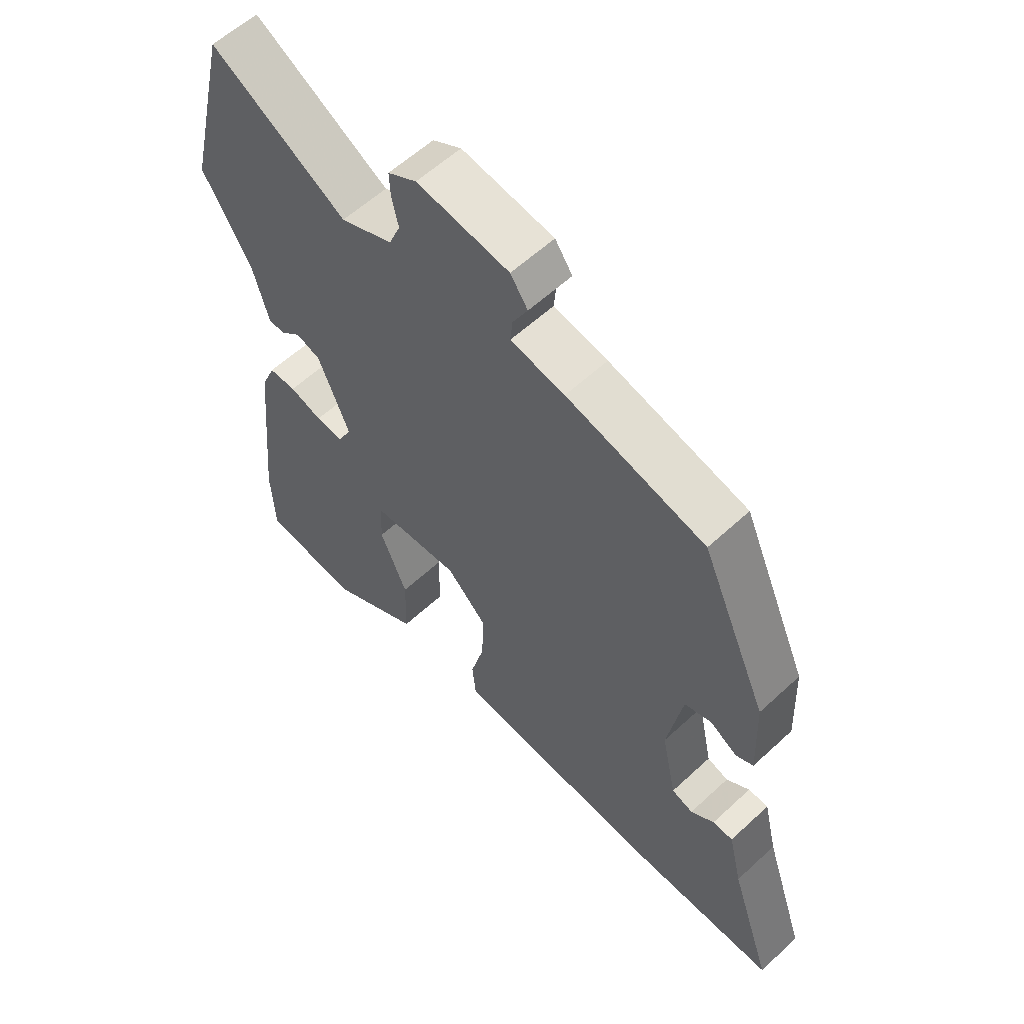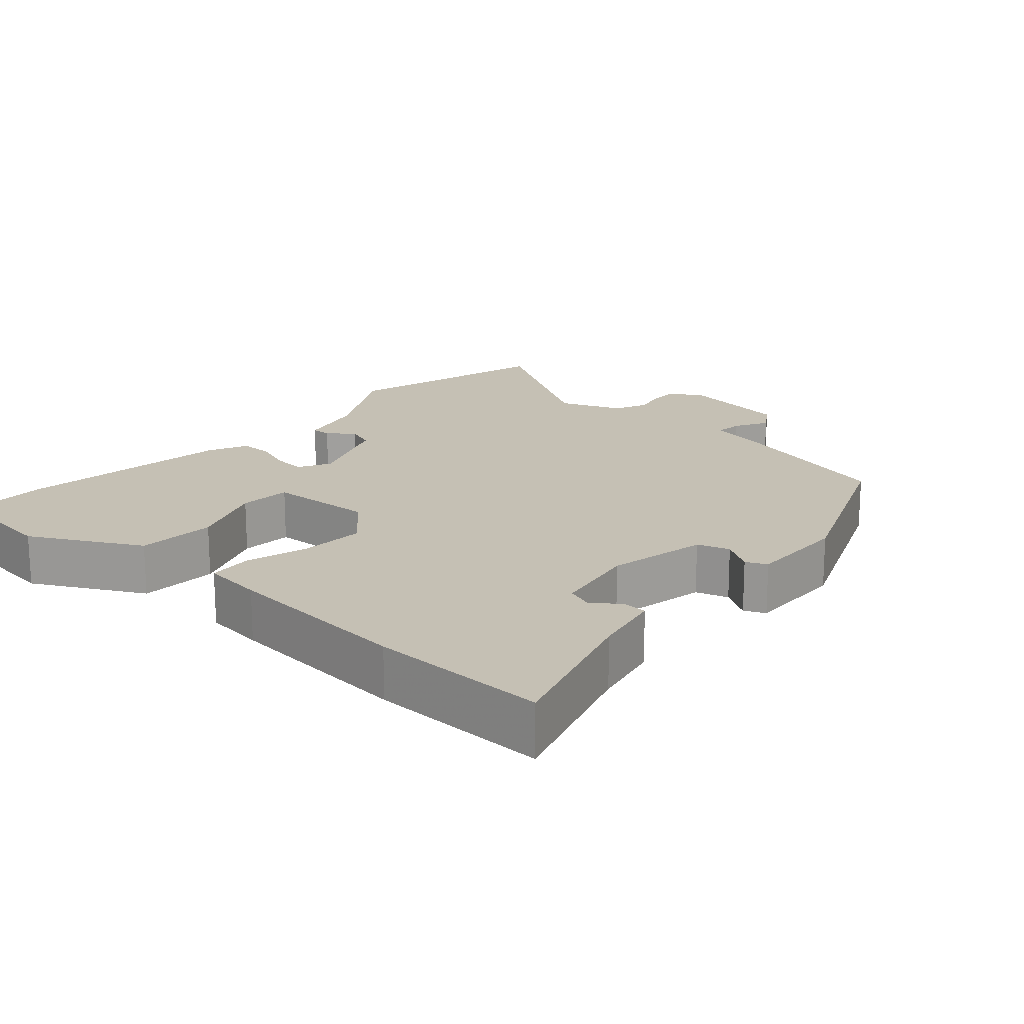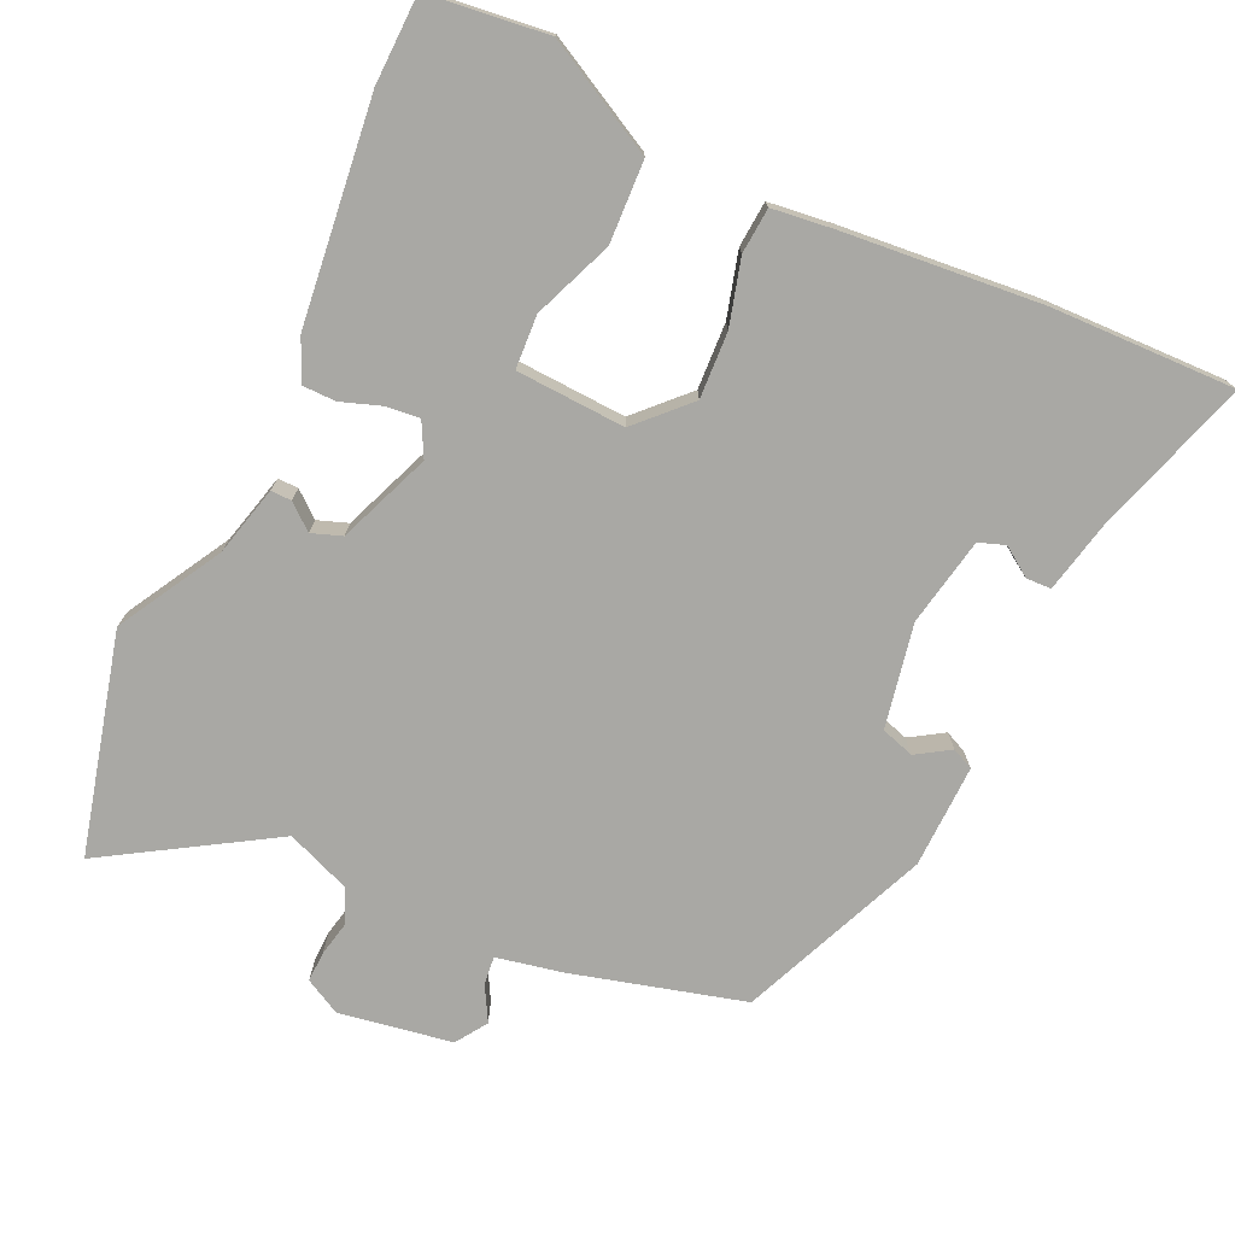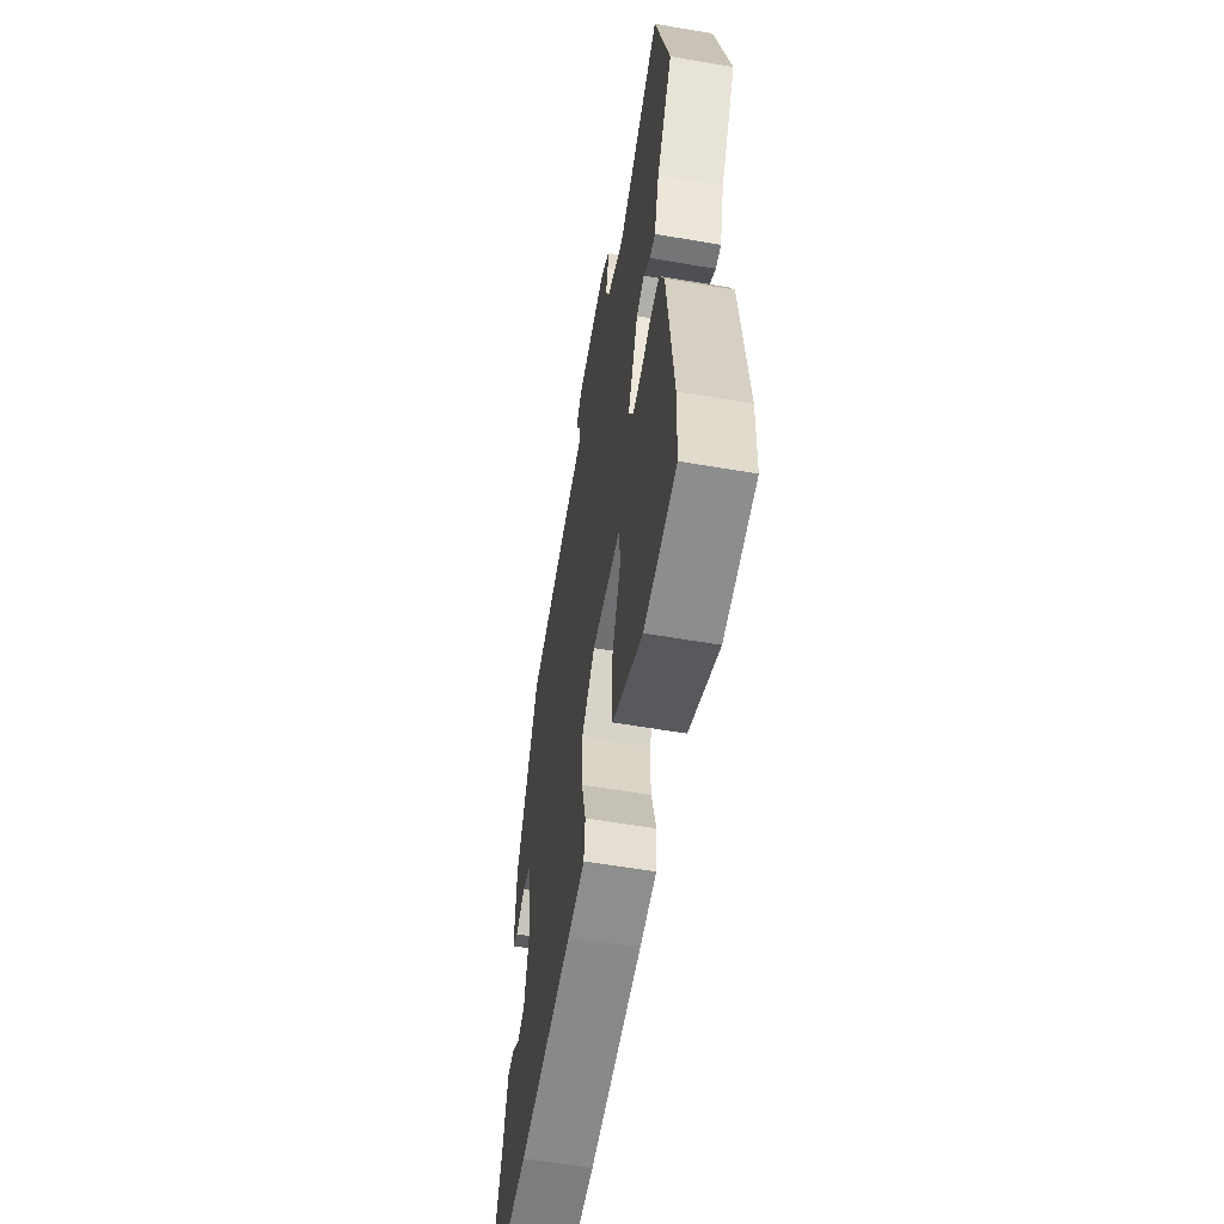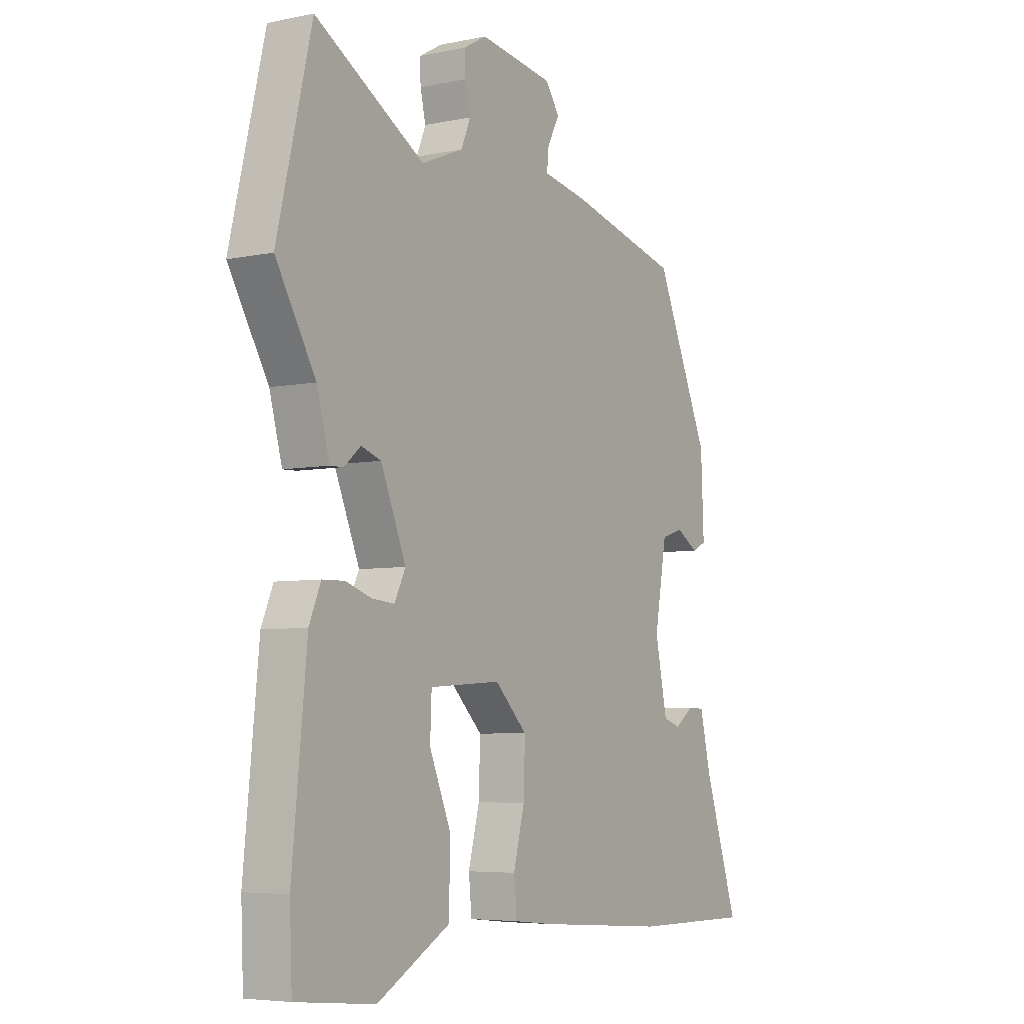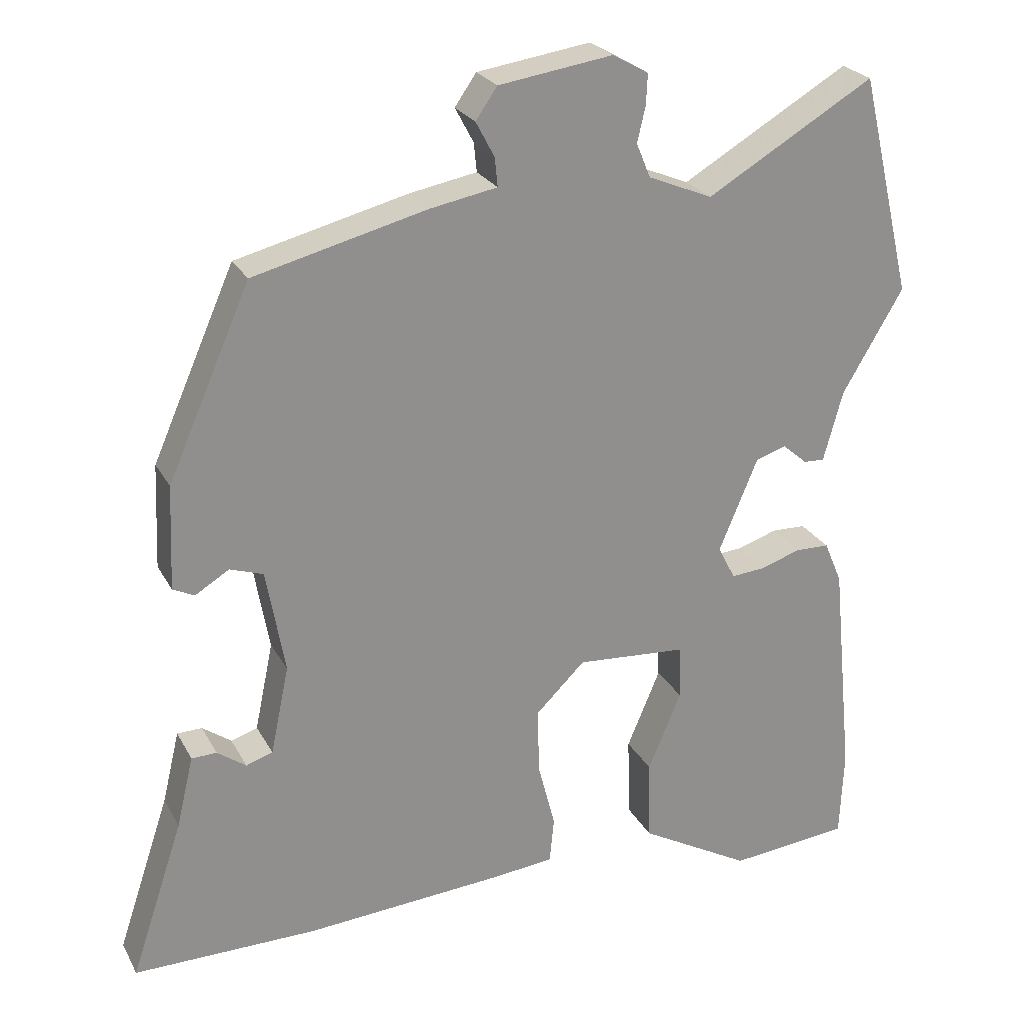
<metadata>
{"format":"obj","ext":"obj","renderer":"f3d","projection":"perspective","resolution":1024,"background":"white","views":[{"elev":58.6,"azim":-133.7,"up":"+Z"},{"elev":18.3,"azim":-137.3,"up":"+Y"},{"elev":-74.9,"azim":156.1,"up":"+Y"},{"elev":-58.7,"azim":79.9,"up":"+Z"},{"elev":-5.5,"azim":122.6,"up":"+Z"},{"elev":24.6,"azim":-22.4,"up":"+Z"}]}
</metadata>
<code>
v -0.372 0.07 0.451
v -0.139 0.07 0.51
v -0.048 0.07 0.527
v -0.052 0.07 0.566
v -0.077 0.07 0.613
v -0.048 0.07 0.655
v 0.106 0.07 0.678
v 0.154 0.07 0.651
v 0.152 0.07 0.61
v 0.141 0.07 0.562
v 0.16 0.07 0.516
v 0.247 0.07 0.48
v 0.473 0.07 0.613
v 0.544 0.07 0.315
v 0.462 0.07 0.176
v 0.436 0.07 0.081
v 0.408 0.07 0.082
v 0.374 0.07 0.111
v 0.333 0.07 0.097
v 0.281 0.07 -0.028
v 0.304 0.07 -0.074
v 0.35 0.07 -0.07
v 0.404 0.07 -0.052
v 0.45 0.07 -0.053
v 0.474 0.07 -0.11
v 0.504 0.07 -0.411
v 0.499 0.07 -0.531
v 0.336 0.07 -0.548
v 0.185 0.07 -0.464
v 0.182 0.07 -0.353
v 0.227 0.07 -0.246
v 0.224 0.07 -0.173
v 0.076 0.07 -0.163
v 0.009 0.07 -0.229
v 0.012 0.07 -0.319
v 0.035 0.07 -0.408
v 0.029 0.07 -0.47
v -0.056 0.07 -0.479
v -0.323 0.07 -0.499
v -0.573 0.07 -0.501
v -0.502 0.07 -0.288
v -0.479 0.07 -0.191
v -0.445 0.07 -0.19
v -0.406 0.07 -0.218
v -0.37 0.07 -0.206
v -0.345 0.07 -0.086
v -0.37 0.07 0.055
v -0.415 0.07 0.07
v -0.461 0.07 0.042
v -0.49 0.07 0.056
v -0.484 0.07 0.197
v -0.372 0 0.451
v -0.139 0 0.51
v -0.048 0 0.527
v -0.052 0 0.566
v -0.077 0 0.613
v -0.048 0 0.655
v 0.106 0 0.678
v 0.154 0 0.651
v 0.152 0 0.61
v 0.141 0 0.562
v 0.16 0 0.516
v 0.247 0 0.48
v 0.473 0 0.613
v 0.544 0 0.315
v 0.462 0 0.176
v 0.436 0 0.081
v 0.408 0 0.082
v 0.374 0 0.111
v 0.333 0 0.097
v 0.281 0 -0.028
v 0.304 0 -0.074
v 0.35 0 -0.07
v 0.404 0 -0.052
v 0.45 0 -0.053
v 0.474 0 -0.11
v 0.504 0 -0.411
v 0.499 0 -0.531
v 0.336 0 -0.548
v 0.185 0 -0.464
v 0.182 0 -0.353
v 0.227 0 -0.246
v 0.224 0 -0.173
v 0.076 0 -0.163
v 0.009 0 -0.229
v 0.012 0 -0.319
v 0.035 0 -0.408
v 0.029 0 -0.47
v -0.056 0 -0.479
v -0.323 0 -0.499
v -0.573 0 -0.501
v -0.502 0 -0.288
v -0.479 0 -0.191
v -0.445 0 -0.19
v -0.406 0 -0.218
v -0.37 0 -0.206
v -0.345 0 -0.086
v -0.37 0 0.055
v -0.415 0 0.07
v -0.461 0 0.042
v -0.49 0 0.056
v -0.484 0 0.197
f 1 2 3
f 51 1 3
f 50 51 3
f 49 50 3
f 48 49 3
f 47 48 3
f 46 47 3
f 45 46 3
f 41 42 43 44
f 41 44 45
f 40 41 45
f 39 40 45
f 38 39 45
f 37 38 45
f 36 37 45
f 35 36 45
f 34 35 45 3
f 29 30 31
f 28 29 31
f 27 28 31
f 26 27 31
f 25 26 31
f 24 25 31
f 23 24 31
f 22 23 31
f 21 22 31 32
f 20 21 32 33
f 15 16 17 18
f 15 18 19
f 14 15 19
f 13 14 19
f 12 13 19
f 19 20 33
f 12 19 33
f 11 12 33
f 8 9 10
f 7 8 10
f 6 7 10
f 5 6 10
f 4 5 10
f 10 11 33
f 4 10 33
f 3 4 33
f 3 33 34
f 54 53 52
f 54 52 102
f 54 102 101
f 54 101 100
f 54 100 99
f 54 99 98
f 54 98 97
f 54 97 96
f 95 94 93 92
f 96 95 92
f 96 92 91
f 96 91 90
f 96 90 89
f 96 89 88
f 96 88 87
f 96 87 86
f 54 96 86 85
f 82 81 80
f 82 80 79
f 82 79 78
f 82 78 77
f 82 77 76
f 82 76 75
f 82 75 74
f 82 74 73
f 83 82 73 72
f 84 83 72 71
f 69 68 67 66
f 70 69 66
f 70 66 65
f 70 65 64
f 70 64 63
f 84 71 70
f 84 70 63
f 84 63 62
f 61 60 59
f 61 59 58
f 61 58 57
f 61 57 56
f 61 56 55
f 84 62 61
f 84 61 55
f 84 55 54
f 85 84 54
f 1 52 53 2
f 2 53 54 3
f 3 54 55 4
f 4 55 56 5
f 5 56 57 6
f 6 57 58 7
f 7 58 59 8
f 8 59 60 9
f 9 60 61 10
f 10 61 62 11
f 11 62 63 12
f 12 63 64 13
f 13 64 65 14
f 14 65 66 15
f 15 66 67 16
f 16 67 68 17
f 17 68 69 18
f 18 69 70 19
f 19 70 71 20
f 20 71 72 21
f 21 72 73 22
f 22 73 74 23
f 23 74 75 24
f 24 75 76 25
f 25 76 77 26
f 26 77 78 27
f 27 78 79 28
f 28 79 80 29
f 29 80 81 30
f 30 81 82 31
f 31 82 83 32
f 32 83 84 33
f 33 84 85 34
f 34 85 86 35
f 35 86 87 36
f 36 87 88 37
f 37 88 89 38
f 38 89 90 39
f 39 90 91 40
f 40 91 92 41
f 41 92 93 42
f 42 93 94 43
f 43 94 95 44
f 44 95 96 45
f 45 96 97 46
f 46 97 98 47
f 47 98 99 48
f 48 99 100 49
f 49 100 101 50
f 50 101 102 51
f 51 102 52 1

</code>
